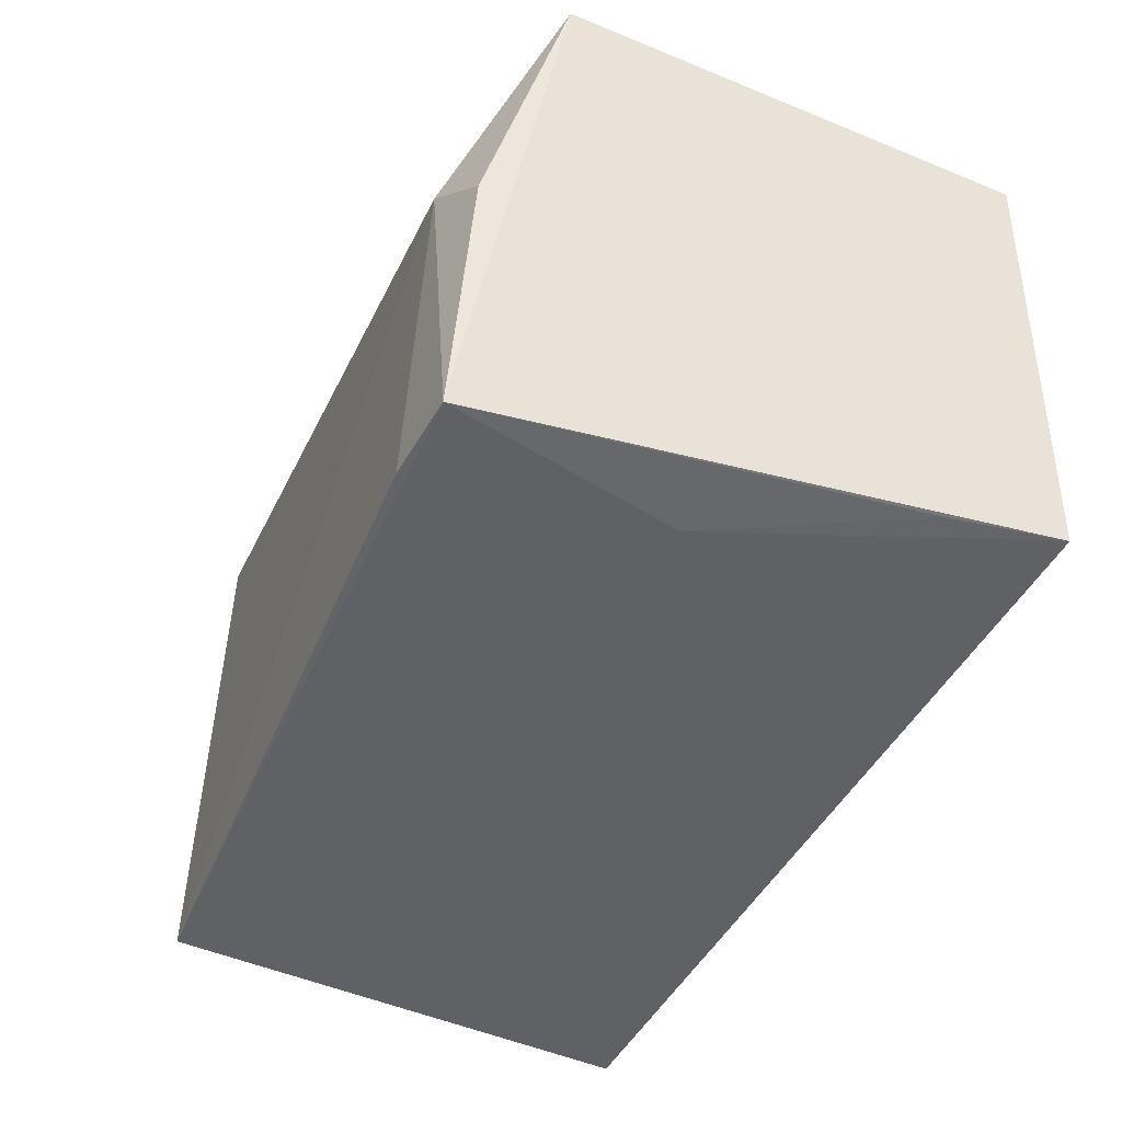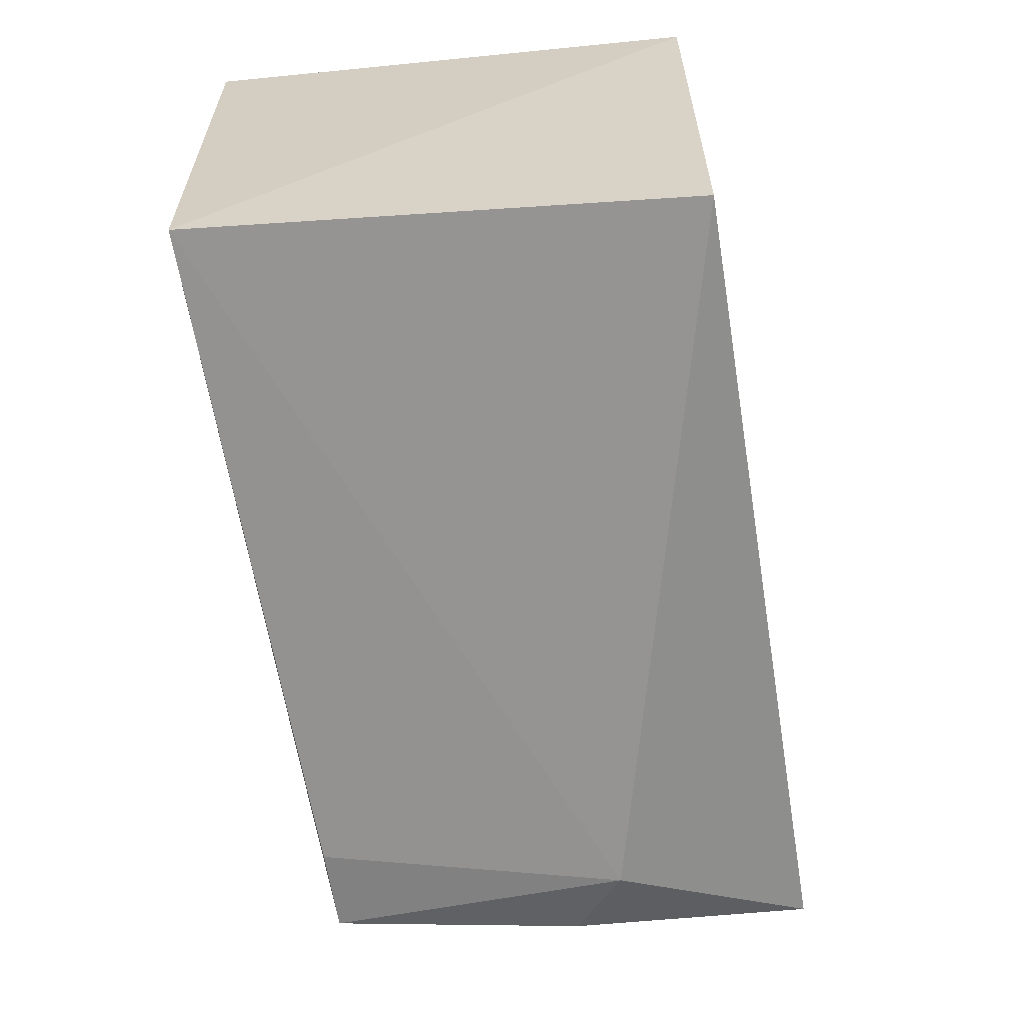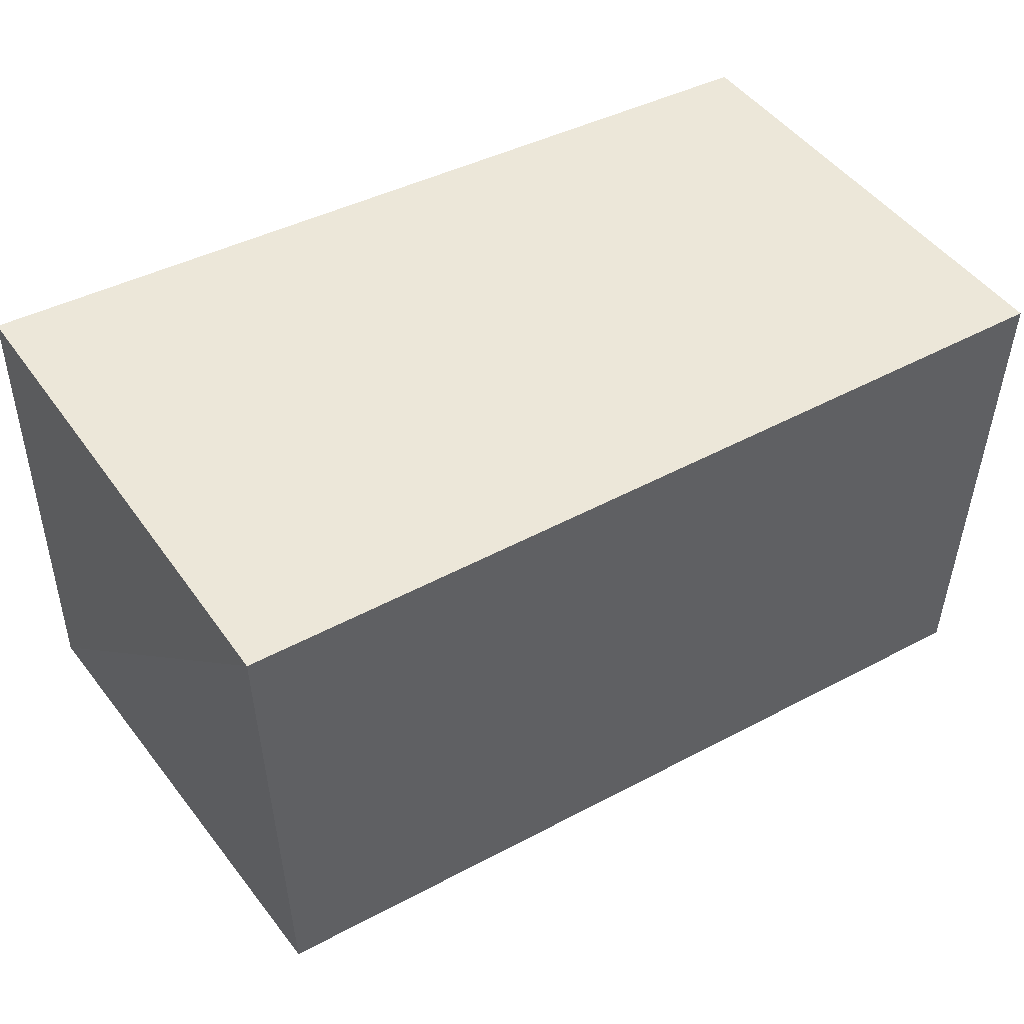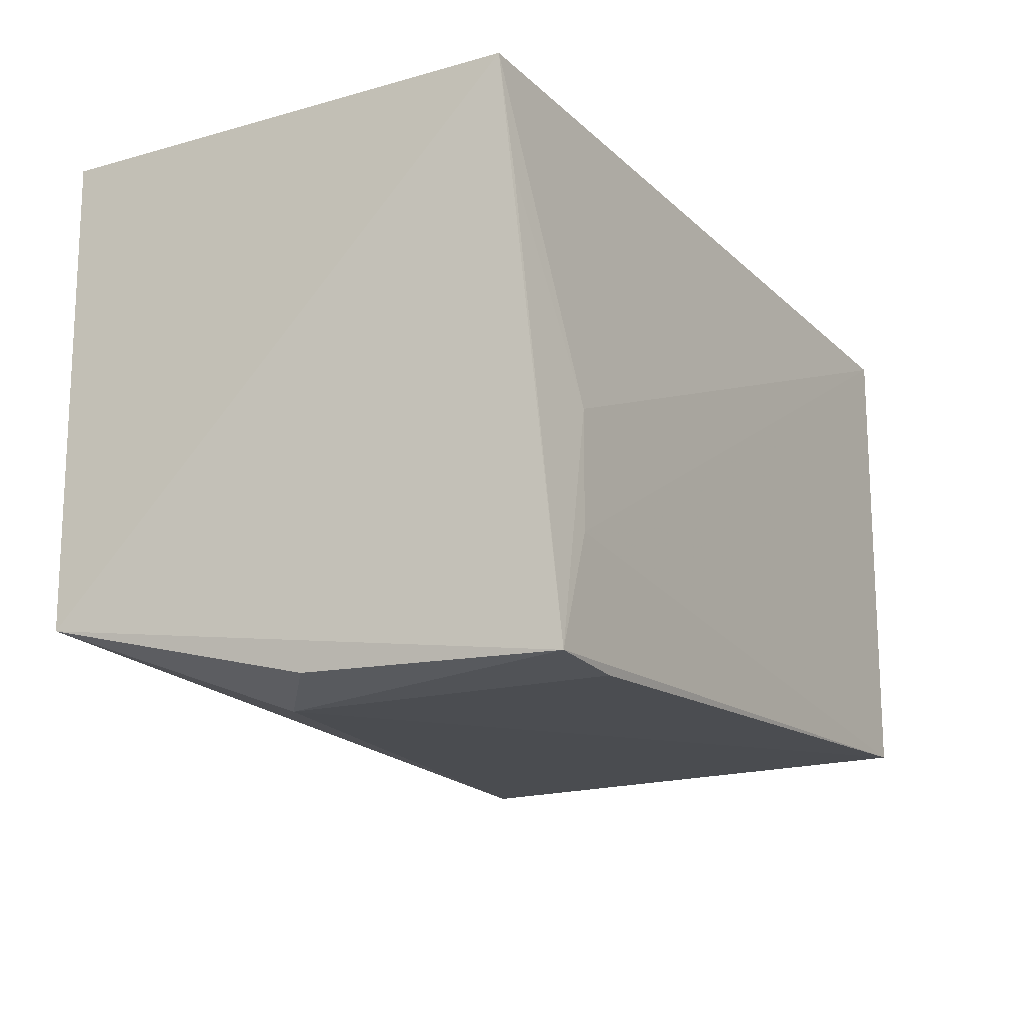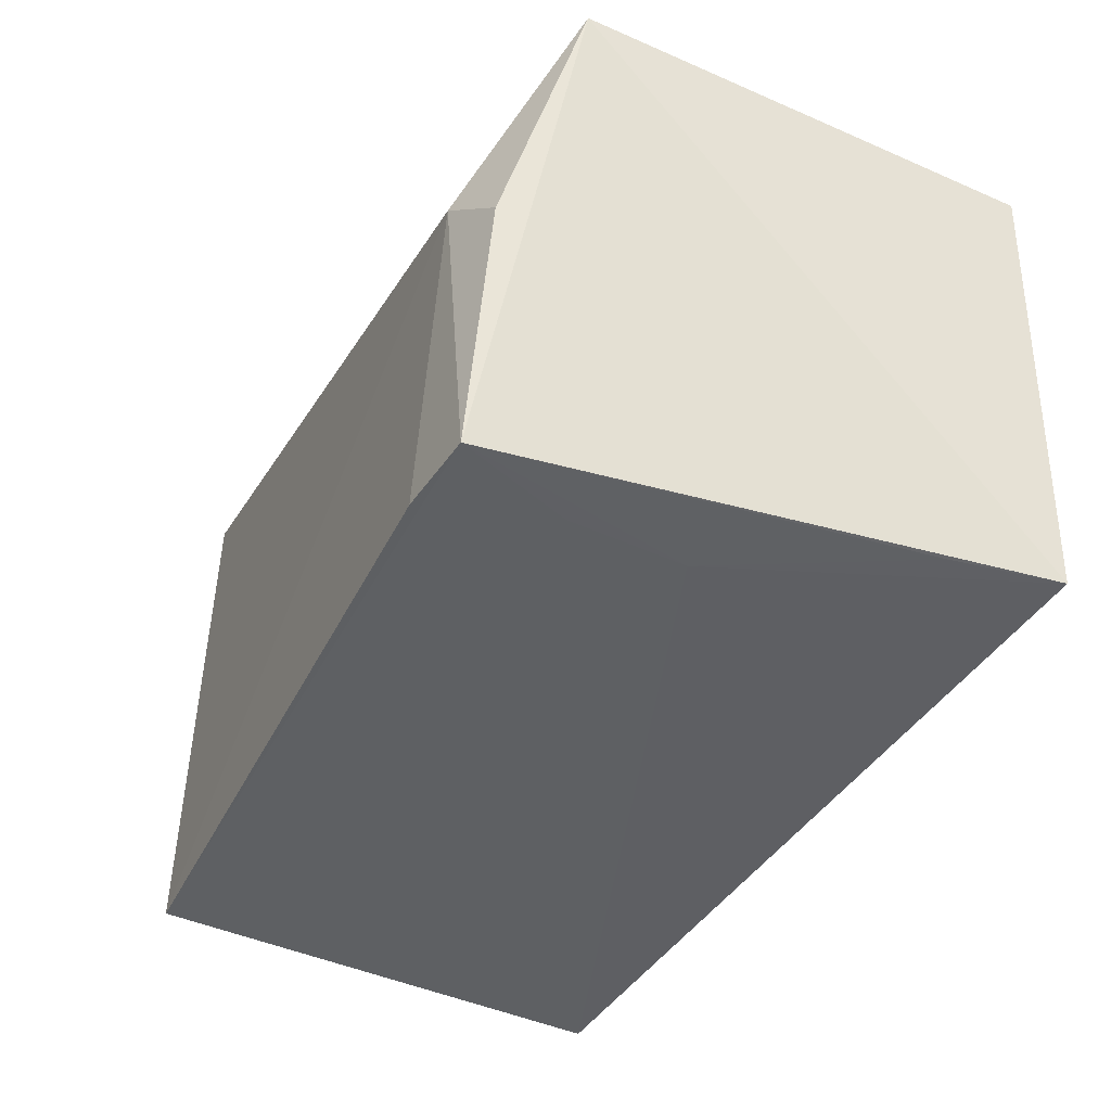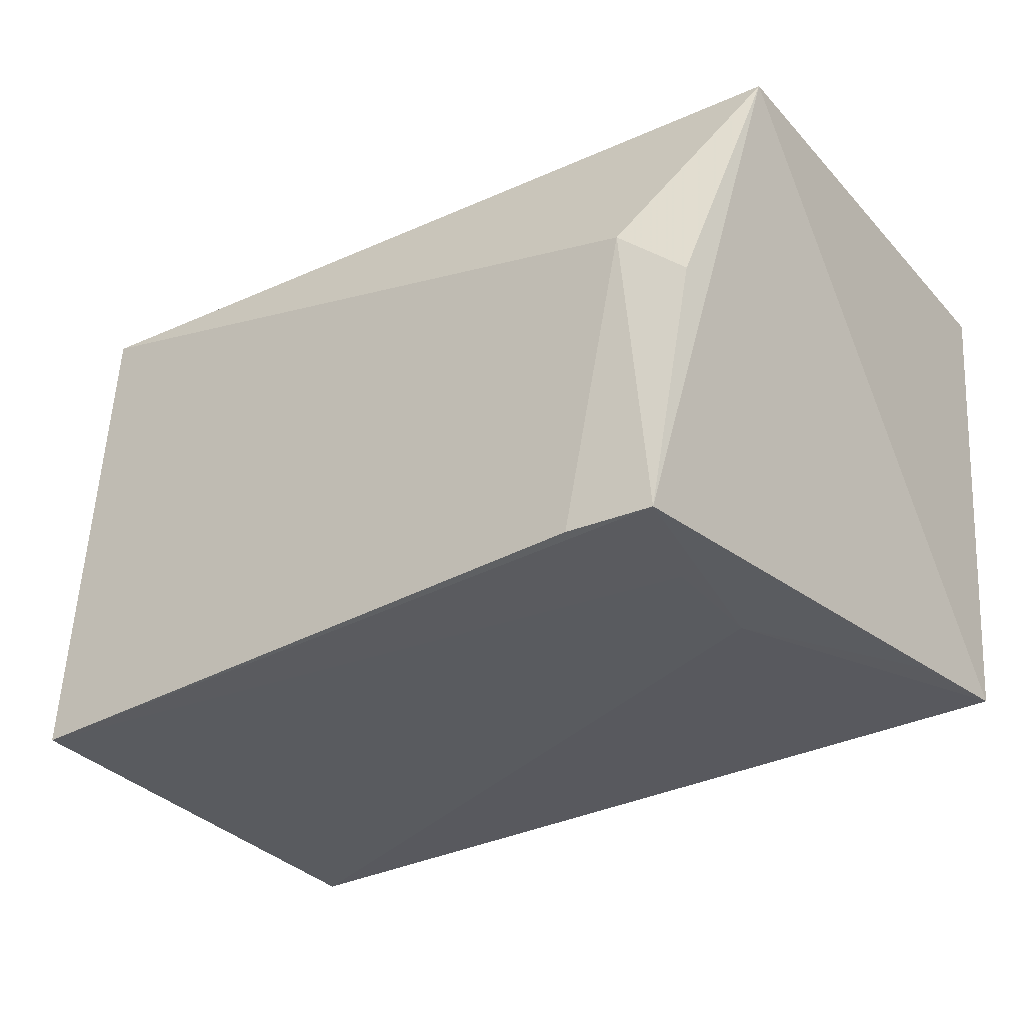
<metadata>
{"format":"obj","ext":"obj","renderer":"f3d","projection":"perspective","resolution":1024,"background":"white","views":[{"elev":-45.8,"azim":62.6,"up":"+Z"},{"elev":-61.6,"azim":-81.4,"up":"+Y"},{"elev":47.7,"azim":-31.4,"up":"+Y"},{"elev":-20.2,"azim":119.7,"up":"+Y"},{"elev":-40.8,"azim":60.0,"up":"+Z"},{"elev":-30.9,"azim":32.0,"up":"+Z"}]}
</metadata>
<code>
v 0.04386 0.07656 0.03716
v 0.04202 0.04188 0.038
v 0.04157 0.07718 0.0032
v -0.0203 0.07744 0.0007191
v -0.01869 0.0768 0.03723
v 0.03434 0.03735 0.002564
v 0.03194 0.05463 0.002162
v -0.02094 0.04178 0.001375
v 0.03982 0.06896 0.003016
v 0.03181 0.04599 0.002265
v -0.01806 0.04154 0.03714
v 0.03279 0.03652 0.02439
v 0.02787 0.03727 0.002624
v 0.03752 0.03757 0.02052
f 1 2 3
f 5 2 1
f 5 1 3
f 5 3 4
f 6 3 2
f 7 4 3
f 8 5 4
f 9 7 3
f 9 3 6
f 9 6 7
f 10 7 6
f 10 6 8
f 10 8 4
f 10 4 7
f 11 2 5
f 11 5 8
f 12 11 8
f 12 2 11
f 13 12 8
f 13 8 6
f 13 6 12
f 14 12 6
f 14 6 2
f 14 2 12

</code>
